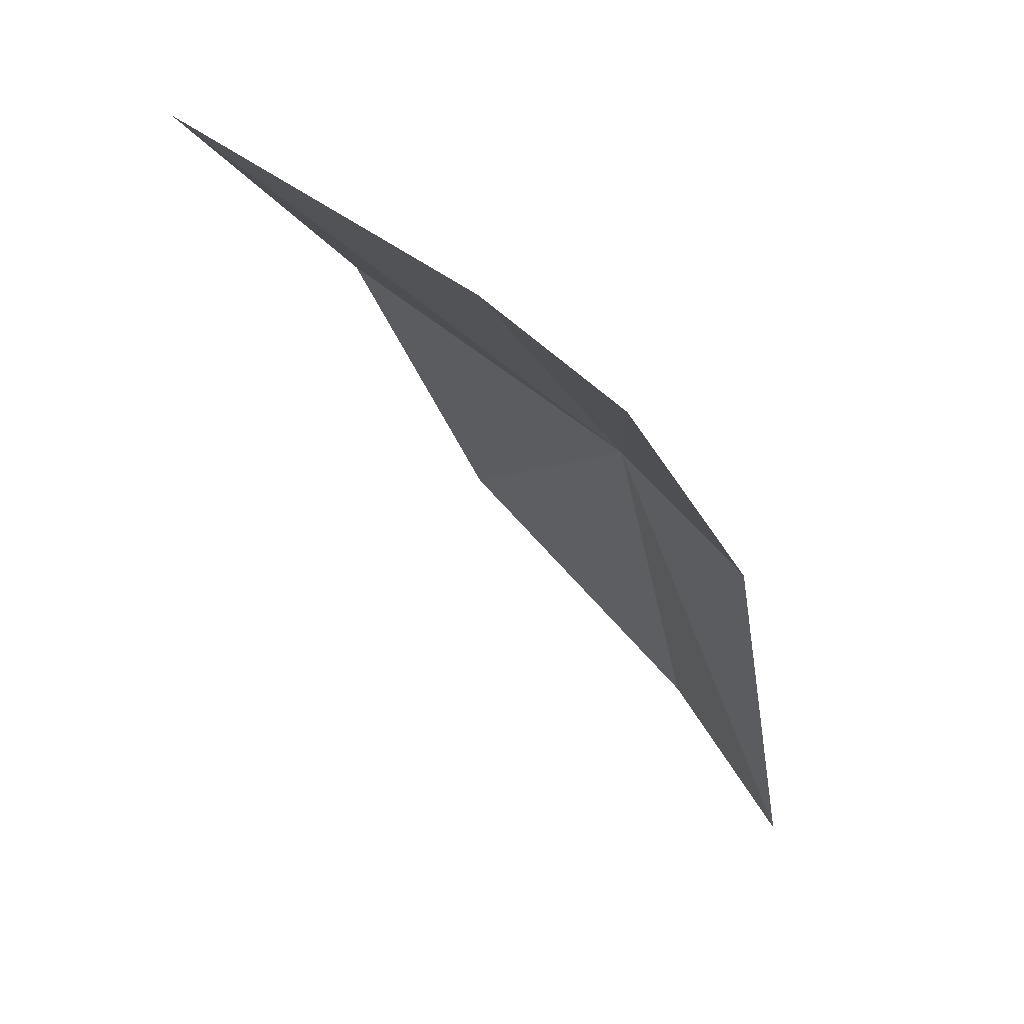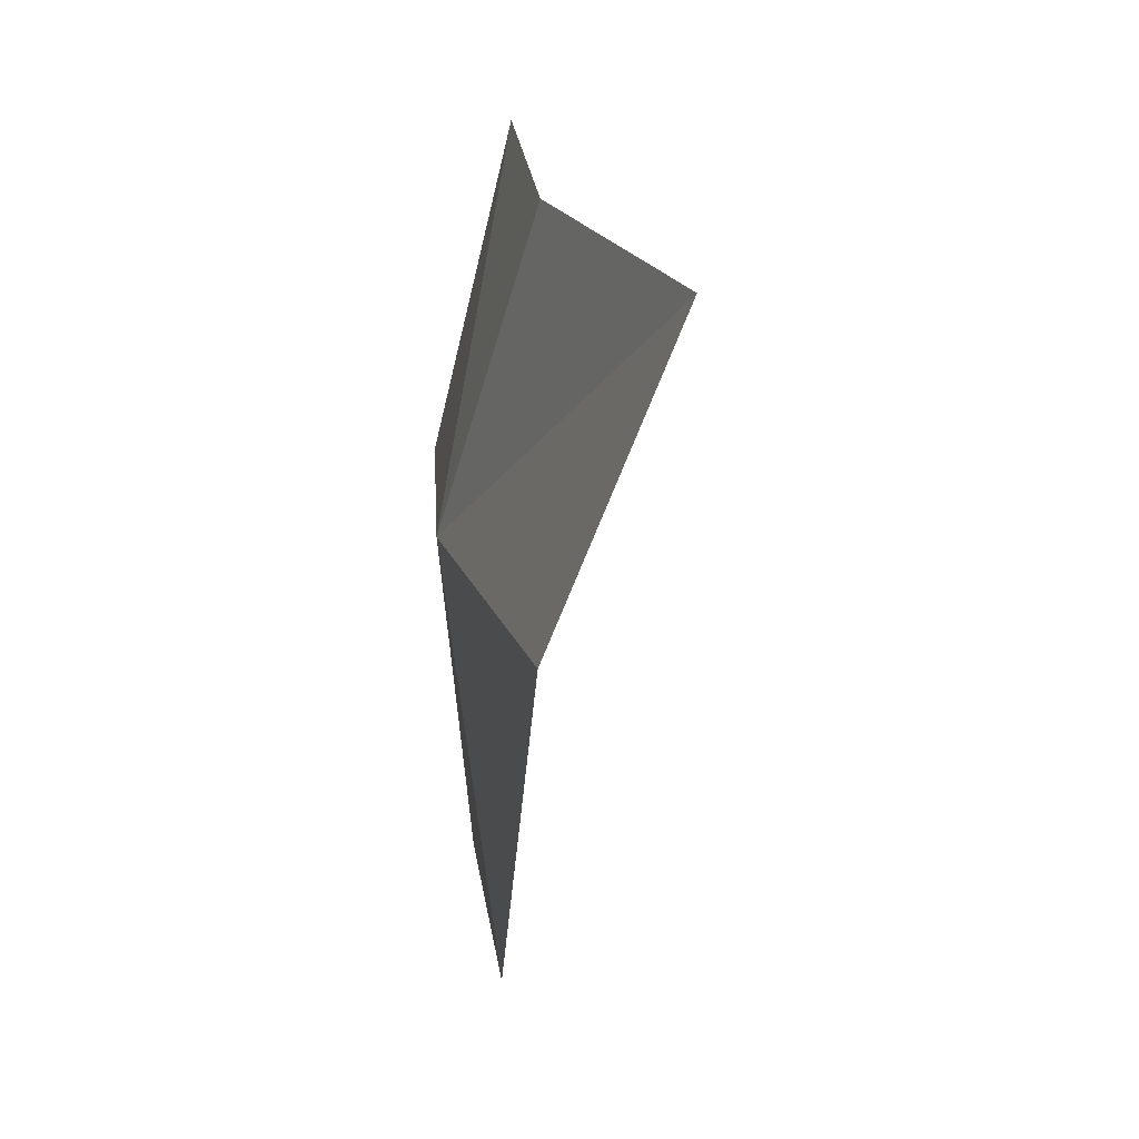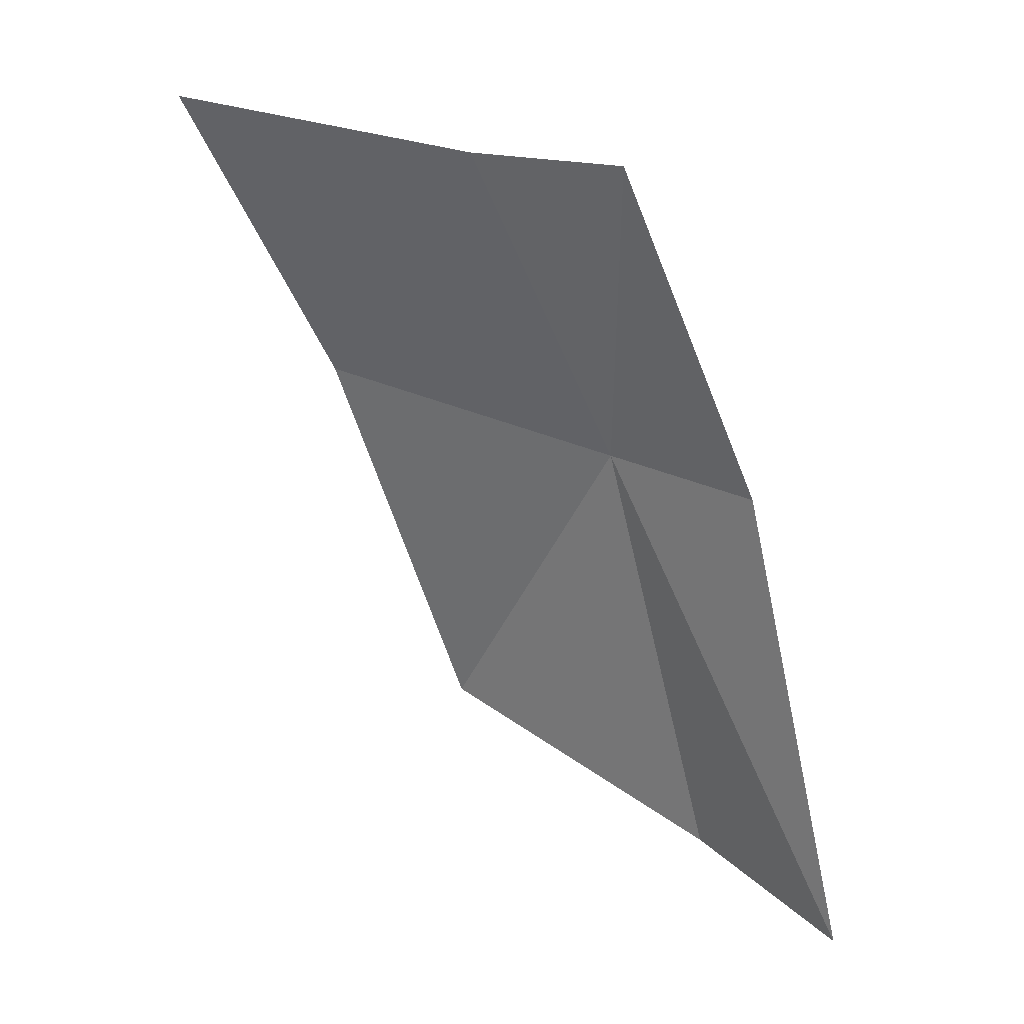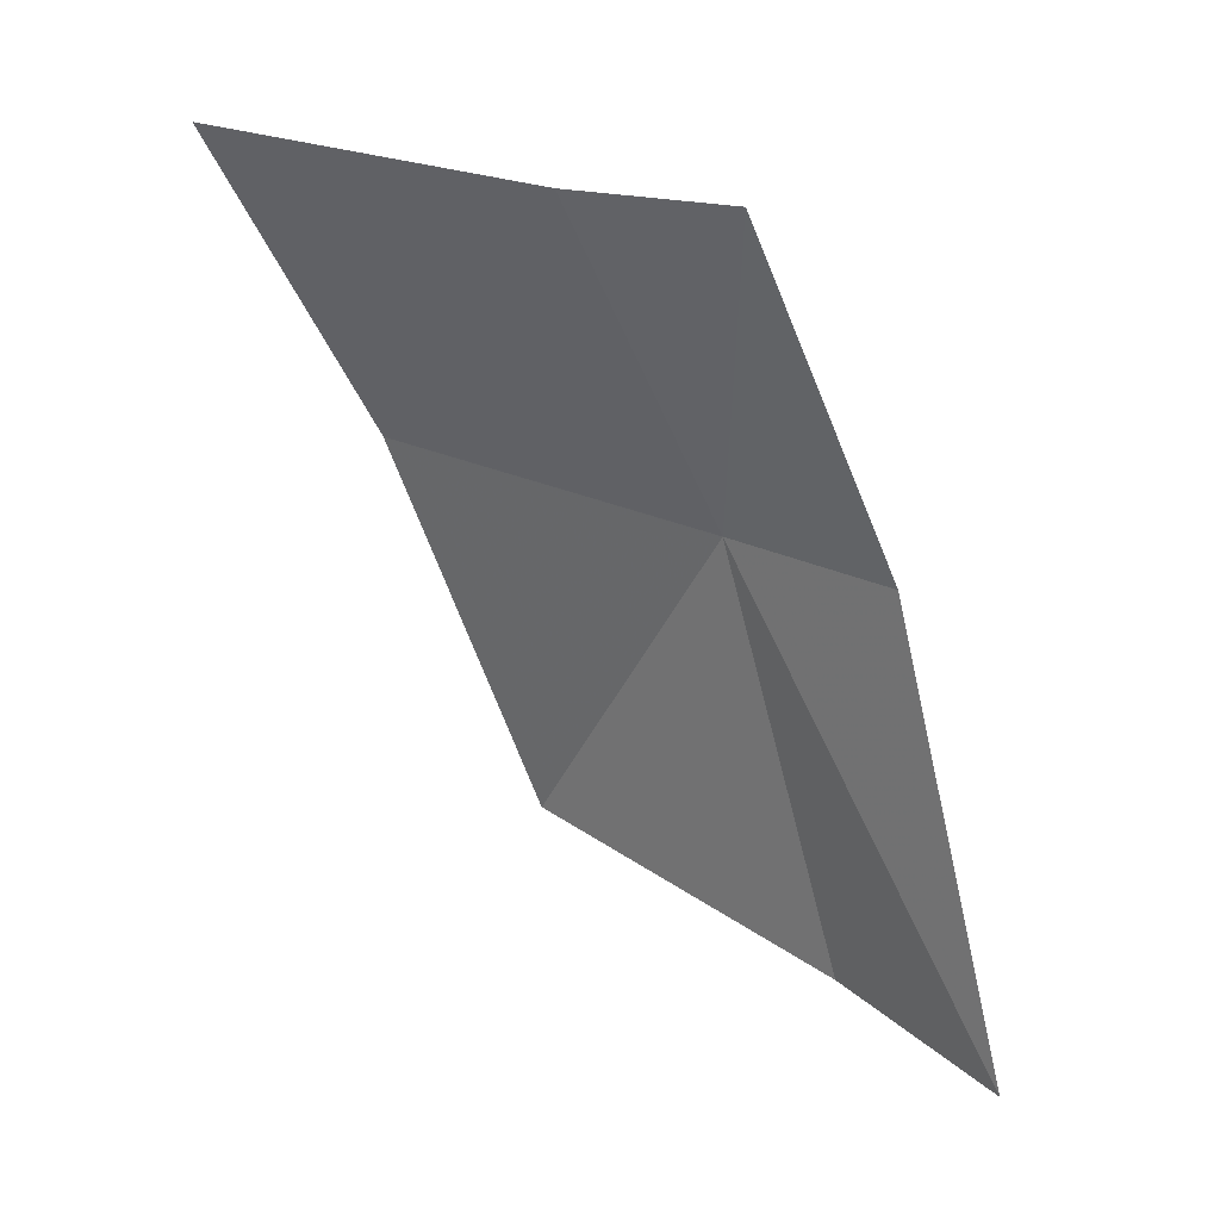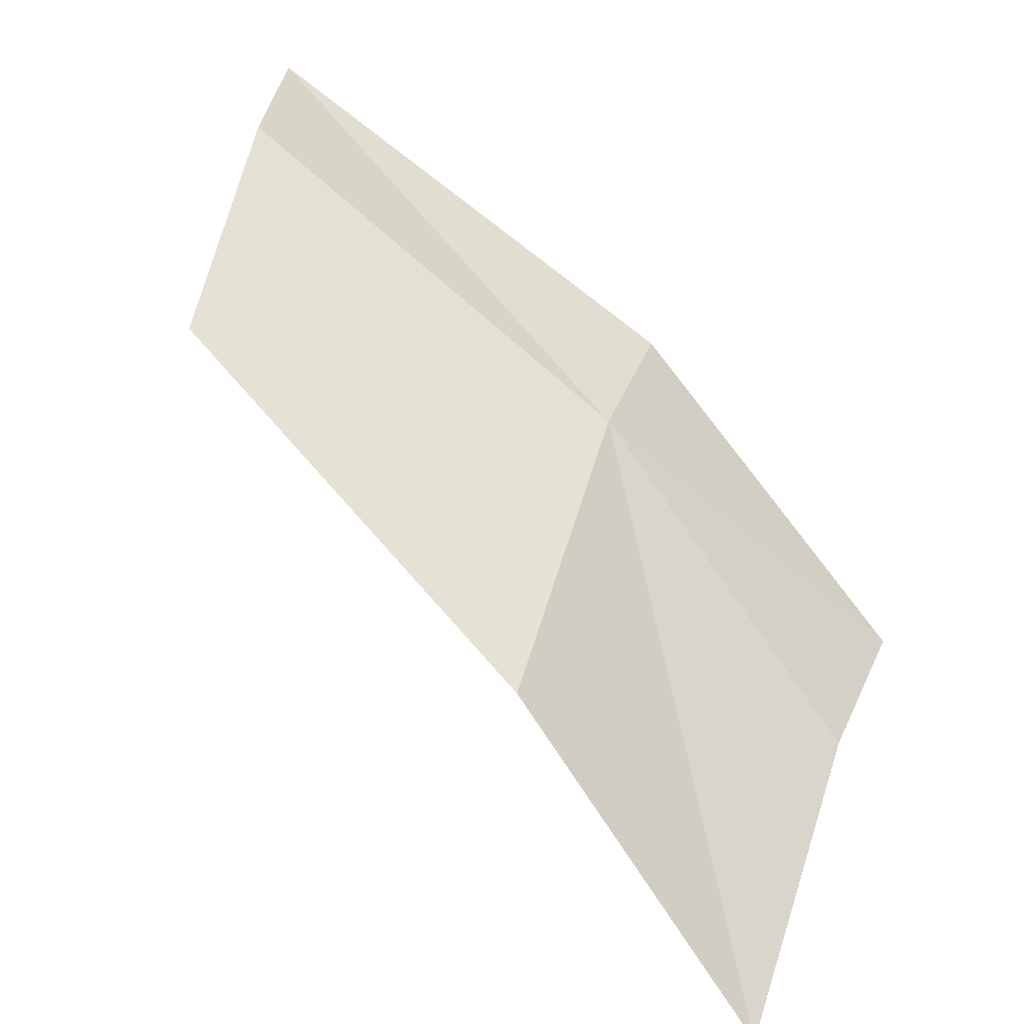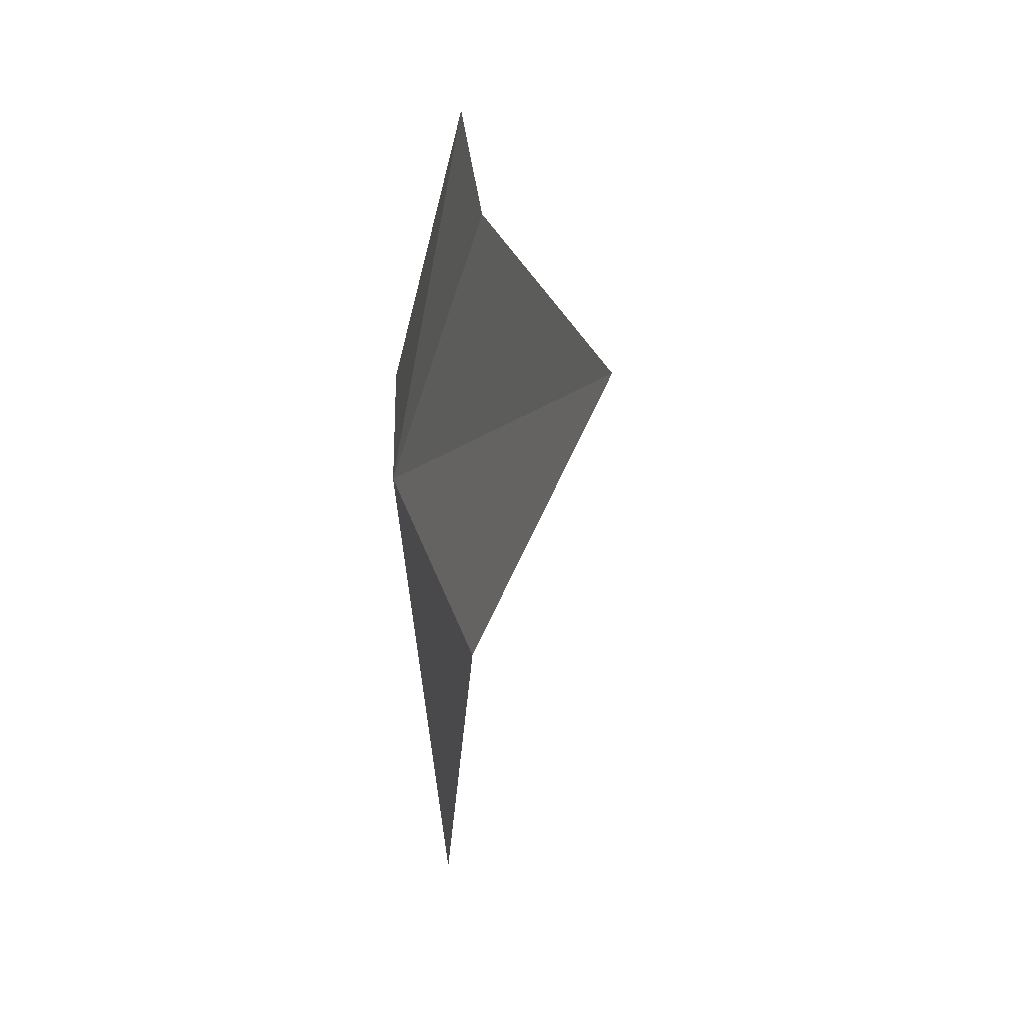
<metadata>
{"format":"obj","ext":"obj","renderer":"f3d","projection":"perspective","resolution":1024,"background":"white","views":[{"elev":71.8,"azim":156.2,"up":"+Z"},{"elev":21.6,"azim":13.2,"up":"+Z"},{"elev":33.6,"azim":148.5,"up":"+Z"},{"elev":36.3,"azim":145.2,"up":"+Z"},{"elev":-71.5,"azim":-123.9,"up":"+Y"},{"elev":31.4,"azim":15.1,"up":"+Z"}]}
</metadata>
<code>
v -0.4699 -0.3906 0.02408
v -0.4505 -0.4204 -0.04927
v -0.4363 -0.449 0.02634
v -0.4733 -0.3569 -0.05764
v -0.4797 -0.3188 -0.05899
v -0.4801 -0.3561 0.02884
v -0.4102 -0.4599 0.09154
v -0.4461 -0.4061 0.09136
v -0.4593 -0.374 0.09777
f 1 2 3
f 1 4 2
f 1 5 4
f 1 6 5
f 1 7 8
f 1 3 7
f 1 9 6
f 1 8 9

</code>
